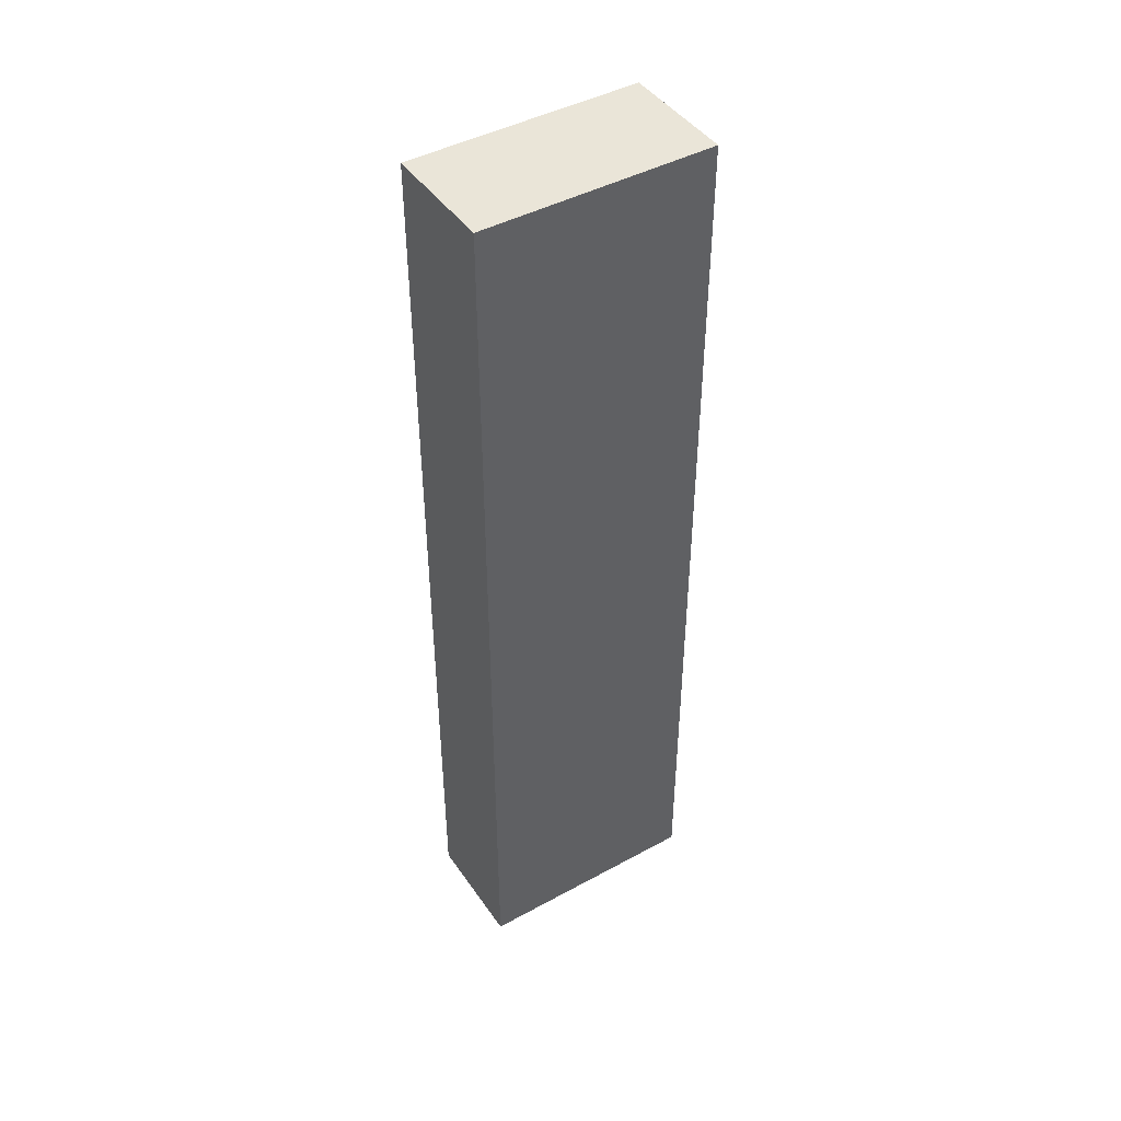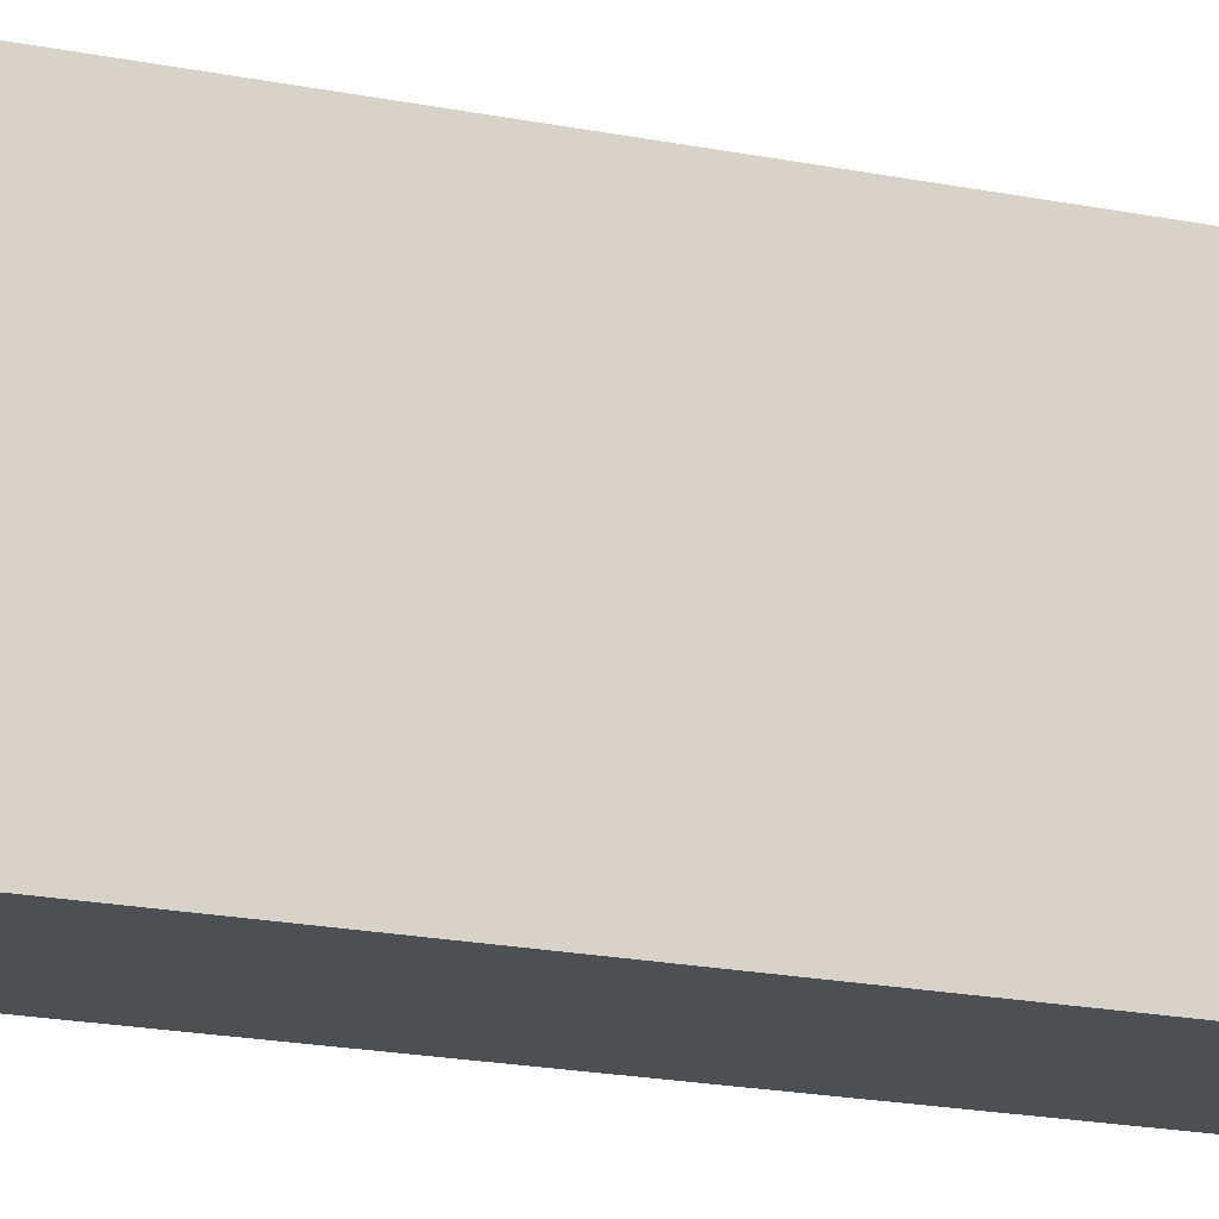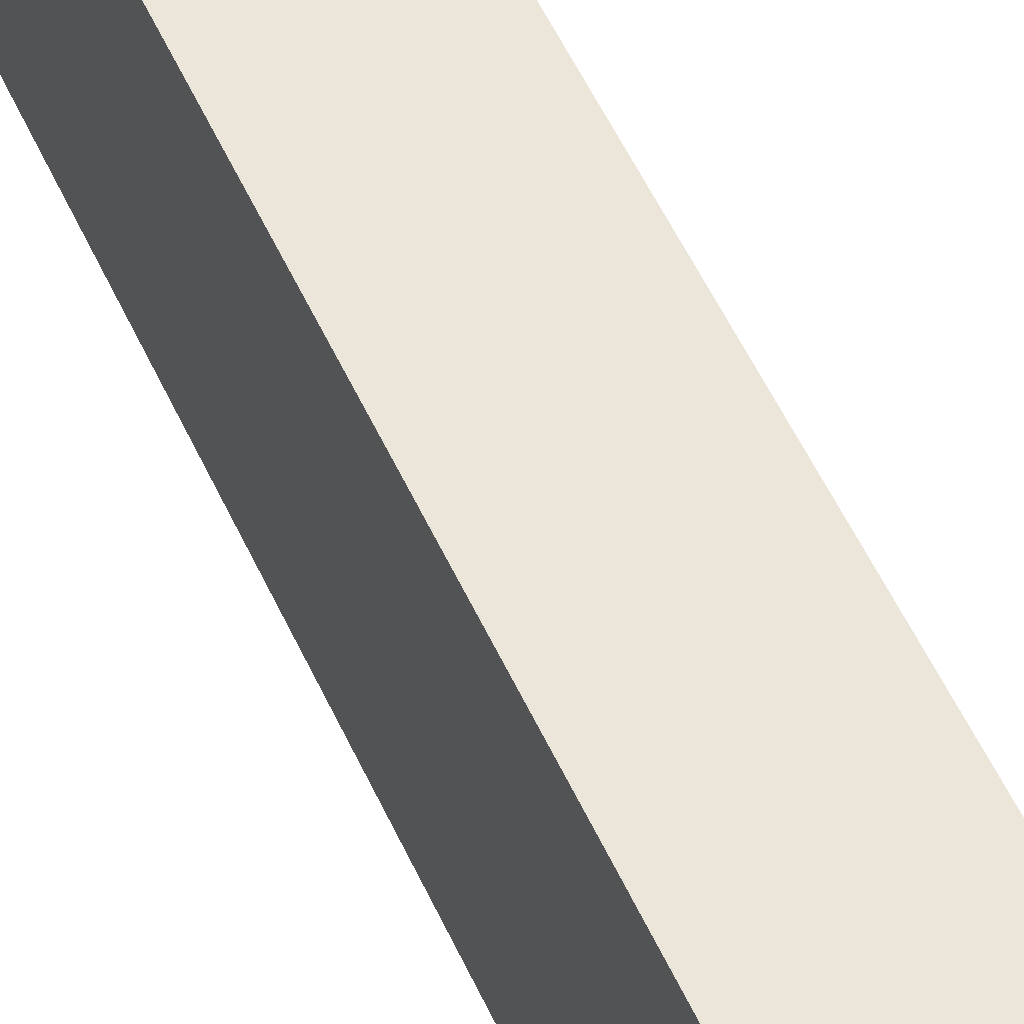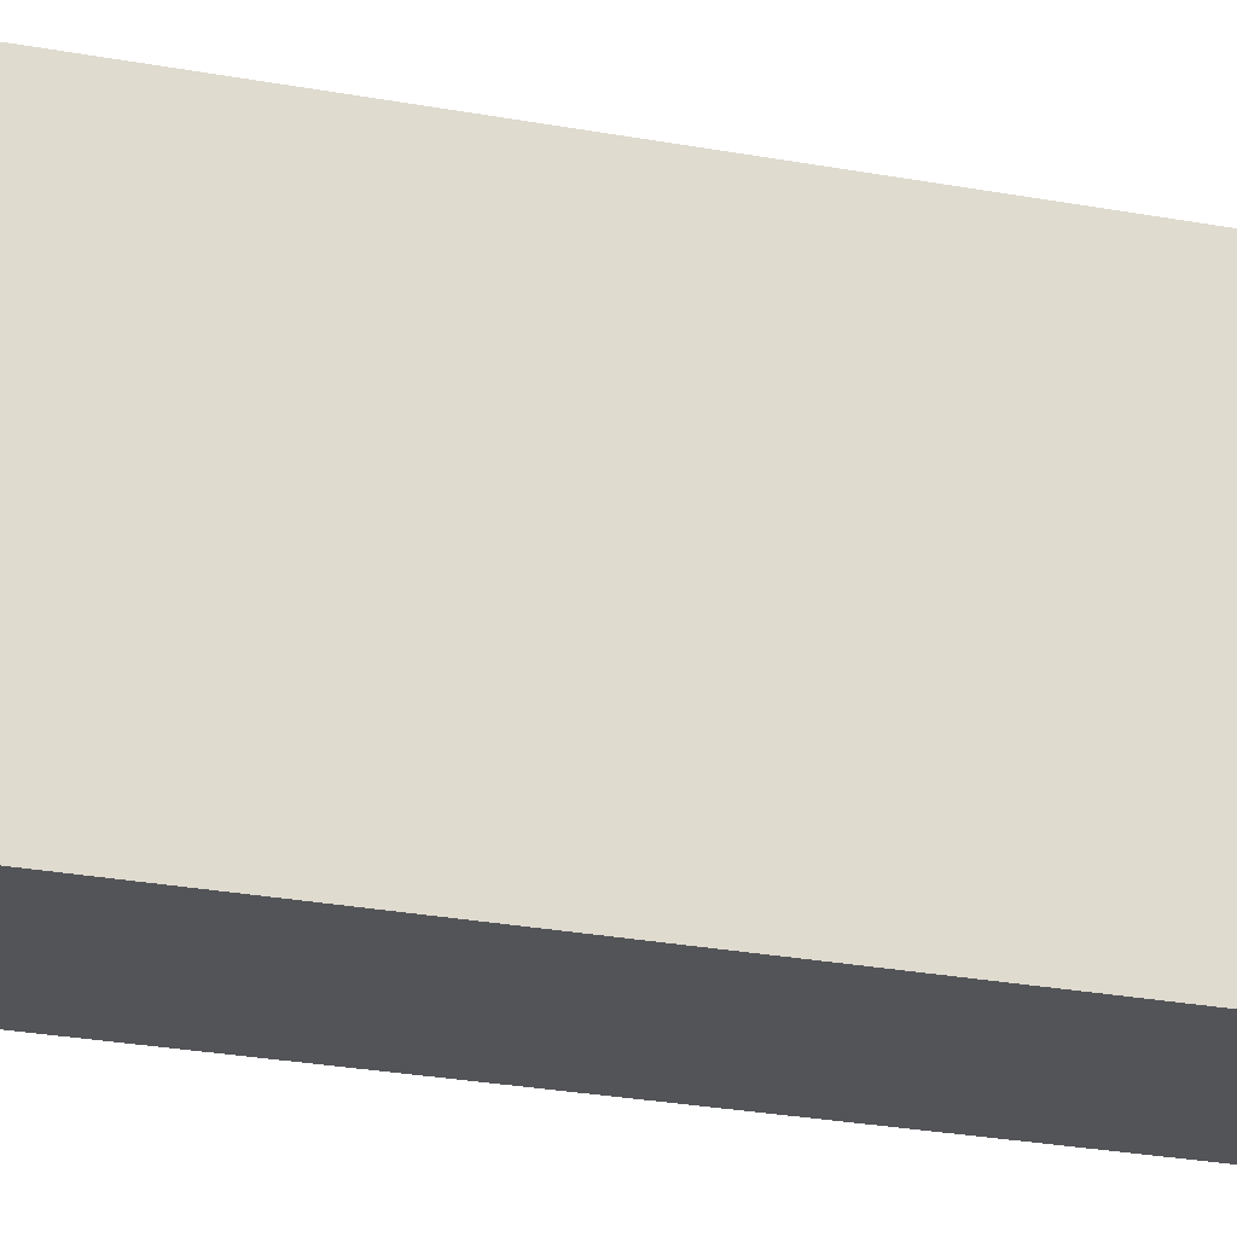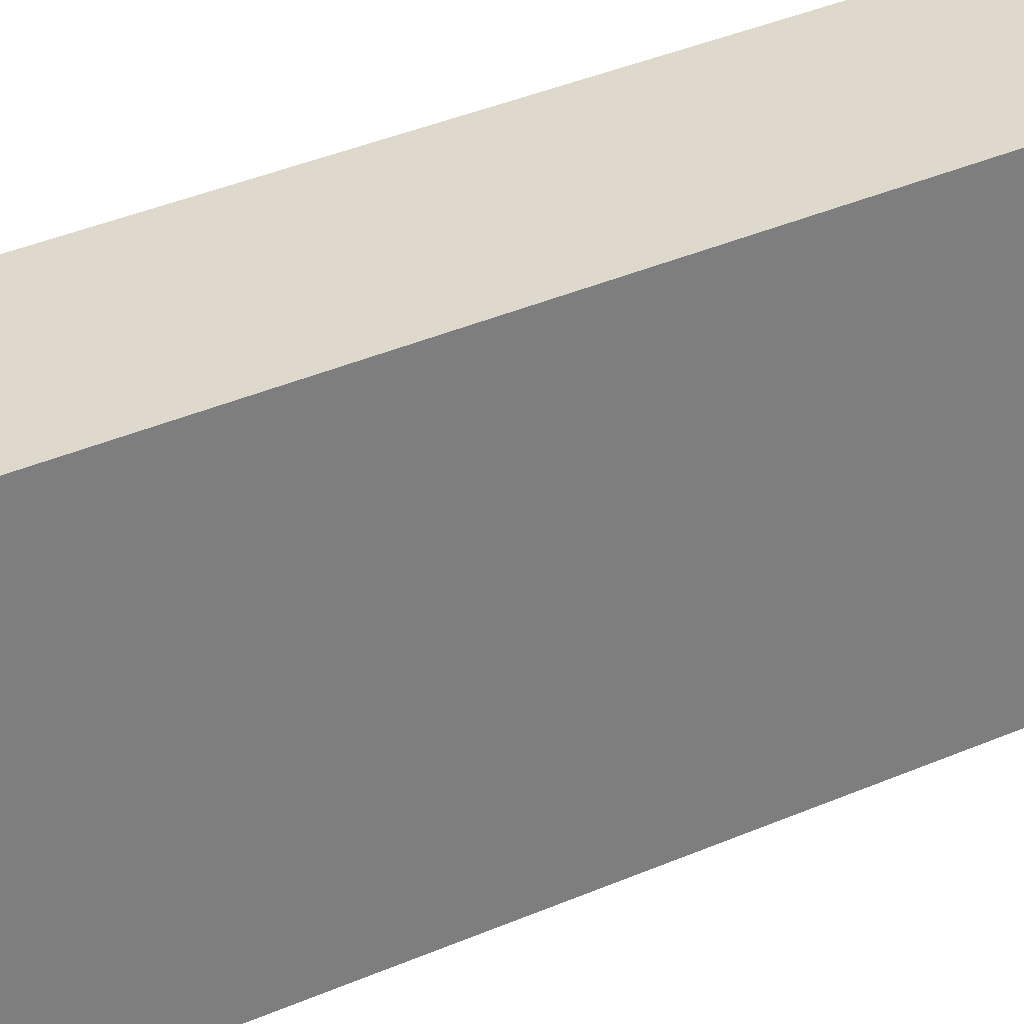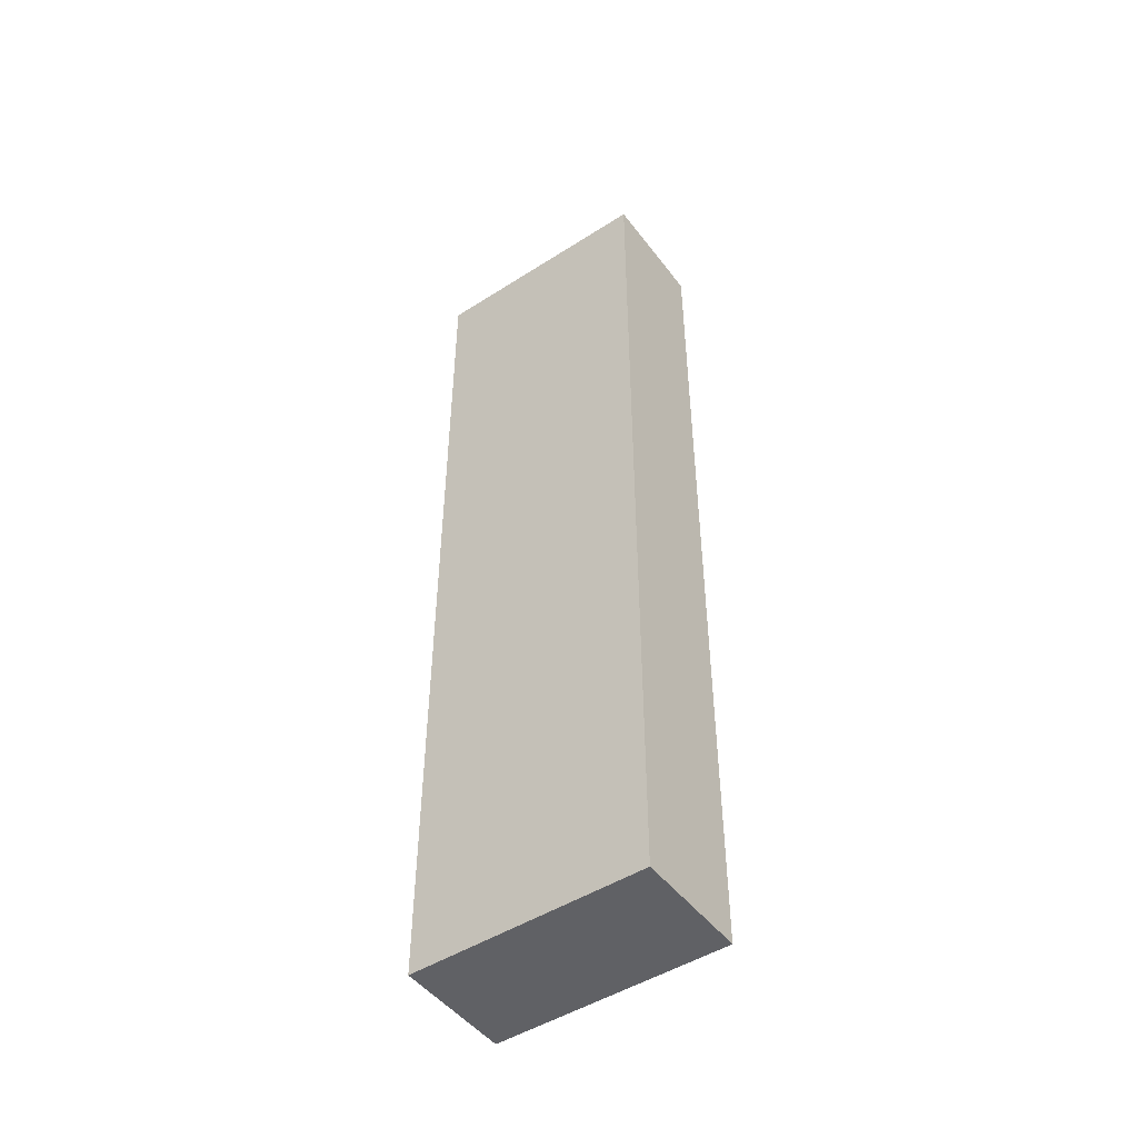
<metadata>
{"format":"obj","ext":"obj","renderer":"f3d","projection":"perspective","resolution":1024,"background":"white","views":[{"elev":44.6,"azim":-122.4,"up":"+Y"},{"elev":-18.1,"azim":68.0,"up":"+Z"},{"elev":55.8,"azim":155.3,"up":"+Z"},{"elev":-23.6,"azim":-108.0,"up":"+Z"},{"elev":32.2,"azim":57.5,"up":"+Z"},{"elev":-48.3,"azim":-54.5,"up":"+Y"}]}
</metadata>
<code>
g pb_Mesh220722
v 0 0 0
v -1 0 0
v 0 8 0
v -1 8 0
v -1 0 0
v -1 0 -2
v -1 8 0
v -1 8 -2
v -1 0 -2
v 0 0 -2
v -1 8 -2
v 0 8 -2
v 0 0 -2
v 0 0 0
v 0 8 -2
v 0 8 0
v 0 8 0
v -1 8 0
v 0 8 -2
v -1 8 -2
v 0 0 -2
v -1 0 -2
v 0 0 0
v -1 0 0
g pb_Mesh220722_0
f 3 2 1
f 3 4 2
f 7 6 5
f 7 8 6
f 11 10 9
f 11 12 10
f 15 14 13
f 15 16 14
f 19 18 17
f 19 20 18
f 23 22 21
f 23 24 22

</code>
